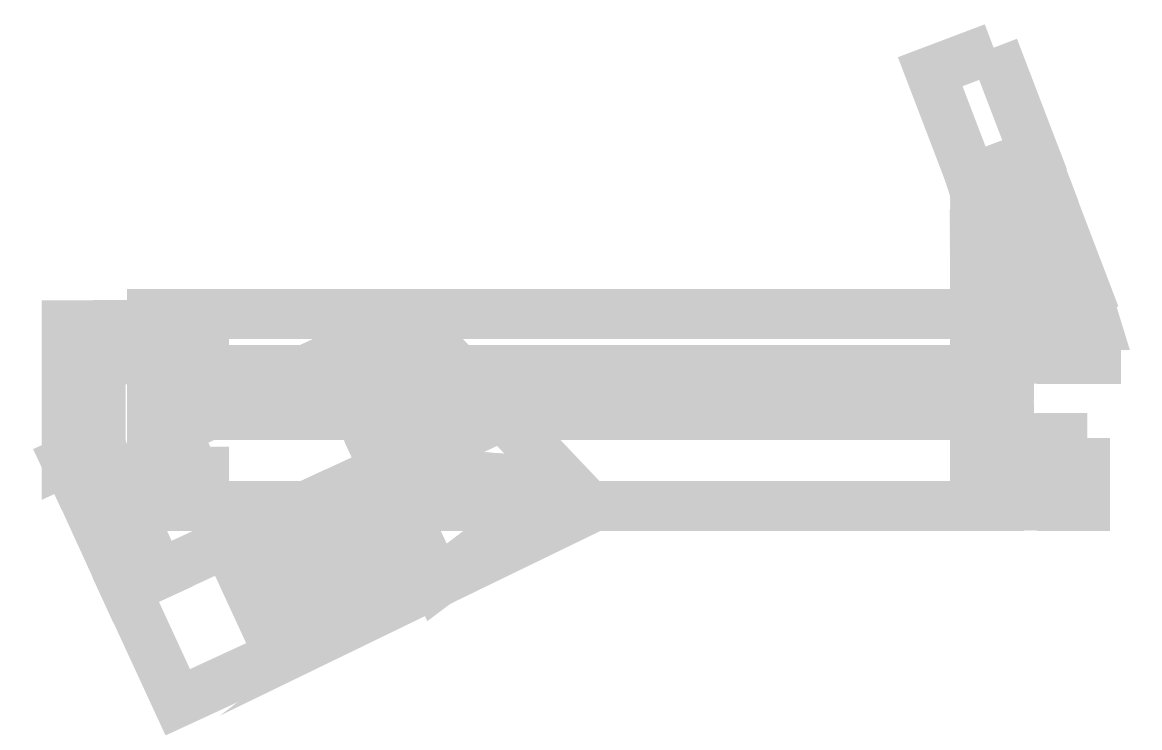
<metadata>
{"format":"dxf","ext":"dxf","renderer":"ezdxf+matplotlib","layout":"modelspace","background":"white","min_lineweight":24,"dpi":150}
</metadata>
<code>
0
SECTION
2
ENTITIES
0
INSERT
8
1
2
Plane
10
0
20
1
30
0
41
1
42
1
43
1
50
0
0
INSERT
8
1
2
Plane_001
10
0
20
19
30
0
41
1
42
1
43
1
50
0
0
INSERT
8
1
2
Plane_002
10
1
20
5
30
0
41
1
42
1
43
1
50
0
0
INSERT
8
1
2
Plane_005
10
20.25
20
-4.005
30
4.216
41
1
42
1
43
1
50
0
0
INSERT
8
1
2
Plane_012
10
4.823
20
7
30
7.225
41
1
42
1
43
1
50
0
0
INSERT
8
1
2
Plane_014
10
6.825
20
7
30
7.229
41
1
42
1
43
1
50
0
0
INSERT
8
1
2
Plane_016
10
4.824
20
24.14
30
10.32
41
1
42
1
43
1
50
0
0
INSERT
8
1
2
Plane_021
10
1
20
31
30
0
41
1
42
1
43
1
50
0
0
INSERT
8
1
2
Plane_022
10
16.24
20
27
30
4.232
41
1
42
1
43
1
50
0
0
INSERT
8
1
2
Plane_023
10
15.82
20
33.29
30
4.23
41
1
42
1
43
1
50
20.65
0
INSERT
8
1
2
Plane_026
10
9.74
20
60.78
30
13.69
41
1
42
1
43
1
50
20.6
0
INSERT
8
1
2
Plane_027
10
0.8283
20
49.07
30
13.72
41
1
42
1
43
1
50
0
0
INSERT
8
1
2
Plane_030
10
-147
20
30.96
30
7.604
41
1
42
1
43
1
50
0
0
INSERT
8
1
2
Plane_038
10
-160.1
20
30.94
30
10.13
41
1
42
1
43
1
50
0
0
INSERT
8
1
2
Plane_039
10
-158.5
20
4.667
30
7.604
41
1
42
1
43
1
50
24.55
0
INSERT
8
1
2
Plane_041
10
-149.3
20
-15.34
30
7.601
41
1
42
-1
43
1
50
24.77
0
INSERT
8
1
2
Plane_042
10
-147
20
1
30
7.608
41
1
42
1
43
1
50
0
0
INSERT
8
1
2
Plane_046
10
-115.4
20
-0.8223
30
16.36
41
1
42
1
43
1
50
24.86
0
INSERT
8
1
2
Plane_055
10
-103.4
20
5.877
30
25.12
41
1
42
-1
43
1
50
24.77
0
INSERT
8
1
2
Plane_056
10
-112.5
20
25.77
30
25.1
41
1
42
-1
43
1
50
24.77
0
INSERT
8
1
2
Plane_057
10
-136.1
20
14.92
30
25.13
41
1
42
-1
43
1
50
24.77
0
INSERT
8
1
2
Plane_058
10
-126.9
20
-5.037
30
25.13
41
1
42
-1
43
1
50
24.77
0
INSERT
8
1
2
Plane_008
10
-113.8
20
-17.08
30
6.232
41
1
42
1
43
1
50
26.22
0
INSERT
8
1
2
Plane_004
10
-116.8
20
-10.55
30
6.232
41
1
42
1
43
1
50
26.22
0
INSERT
8
1
2
Plane_009
10
-119.9
20
-3.721
30
6.232
41
1
42
1
43
1
50
26.22
0
INSERT
8
1
2
Plane_010
10
-107.5
20
2.002
30
15
41
1
42
1
43
1
50
26.22
0
INSERT
8
1
2
Plane_011
10
-141.6
20
31.64
30
-2.527
41
1
42
1
43
1
50
-178.5
0
INSERT
8
1
2
Plane_013
10
-141.6
20
5.671
30
-2.527
41
1
42
1
43
1
50
-178.5
0
INSERT
8
1
2
Plane_018
10
-150.7
20
31.64
30
-0.08357
41
1
42
1
43
1
50
-178.5
0
INSERT
8
1
2
Plane_025
10
-153.6
20
6.517
30
-0.08357
41
1
42
1
43
1
50
-244
0
INSERT
8
1
2
Plane_028
10
8.857
20
0.3398
30
-2.527
41
1
42
1
43
1
50
1.395
0
INSERT
8
1
2
Plane_029
10
8.857
20
26.35
30
-2.527
41
1
42
1
43
1
50
1.395
0
INSERT
8
1
2
Plane_059
10
10.39
20
11.65
30
1.718
41
1
42
1
43
1
50
-178.6
0
INSERT
8
1
2
Plane_060
10
5.497
20
20.59
30
4.731
41
1
42
1
43
1
50
-268.5
0
INSERT
8
1
2
Plane_061
10
5.497
20
45.54
30
8.113
41
1
42
1
43
1
50
-268.5
0
INSERT
8
1
2
Plane_062
10
18.3
20
39.98
30
8.113
41
1
42
1
43
1
50
-247.8
0
INSERT
8
1
2
Plane_063
10
3.563
20
62.04
30
20.67
41
1
42
1
43
1
50
-247.8
0
ENDSEC
0
EOF

</code>
